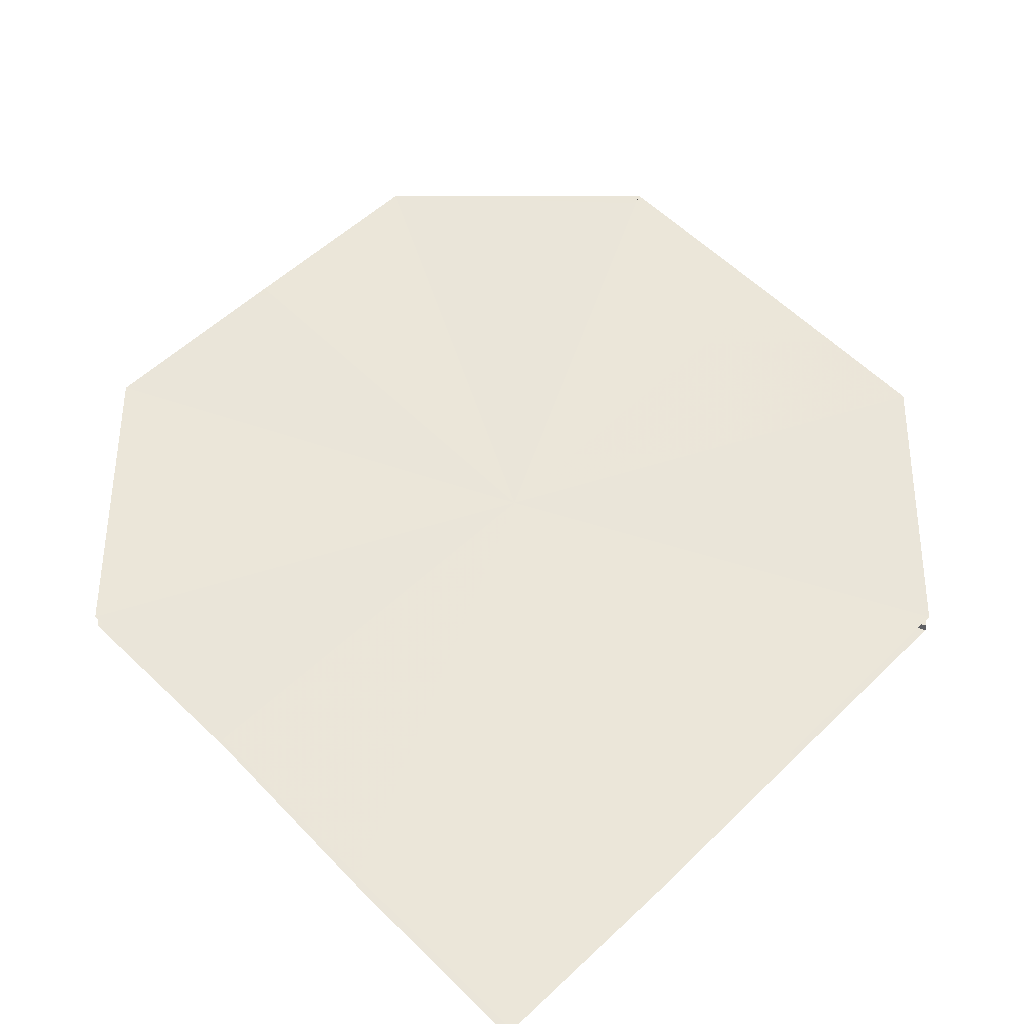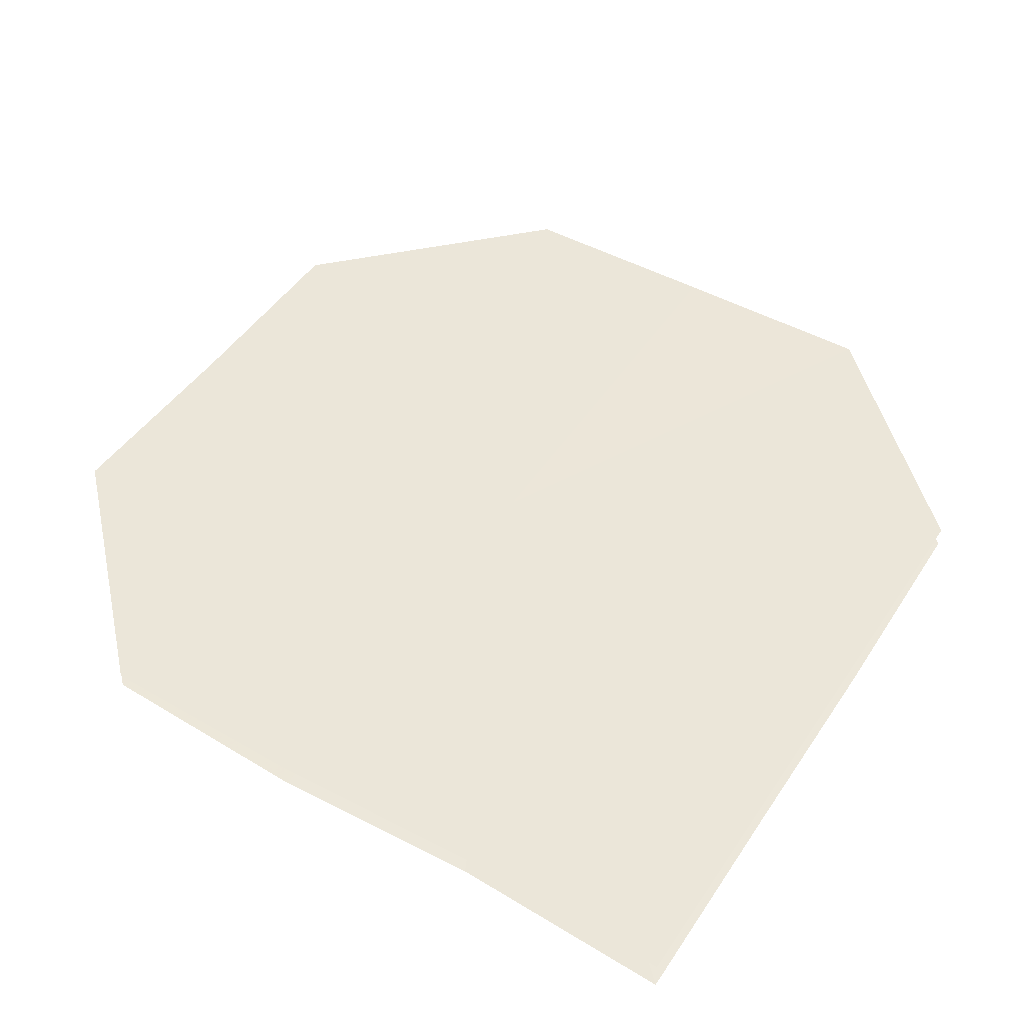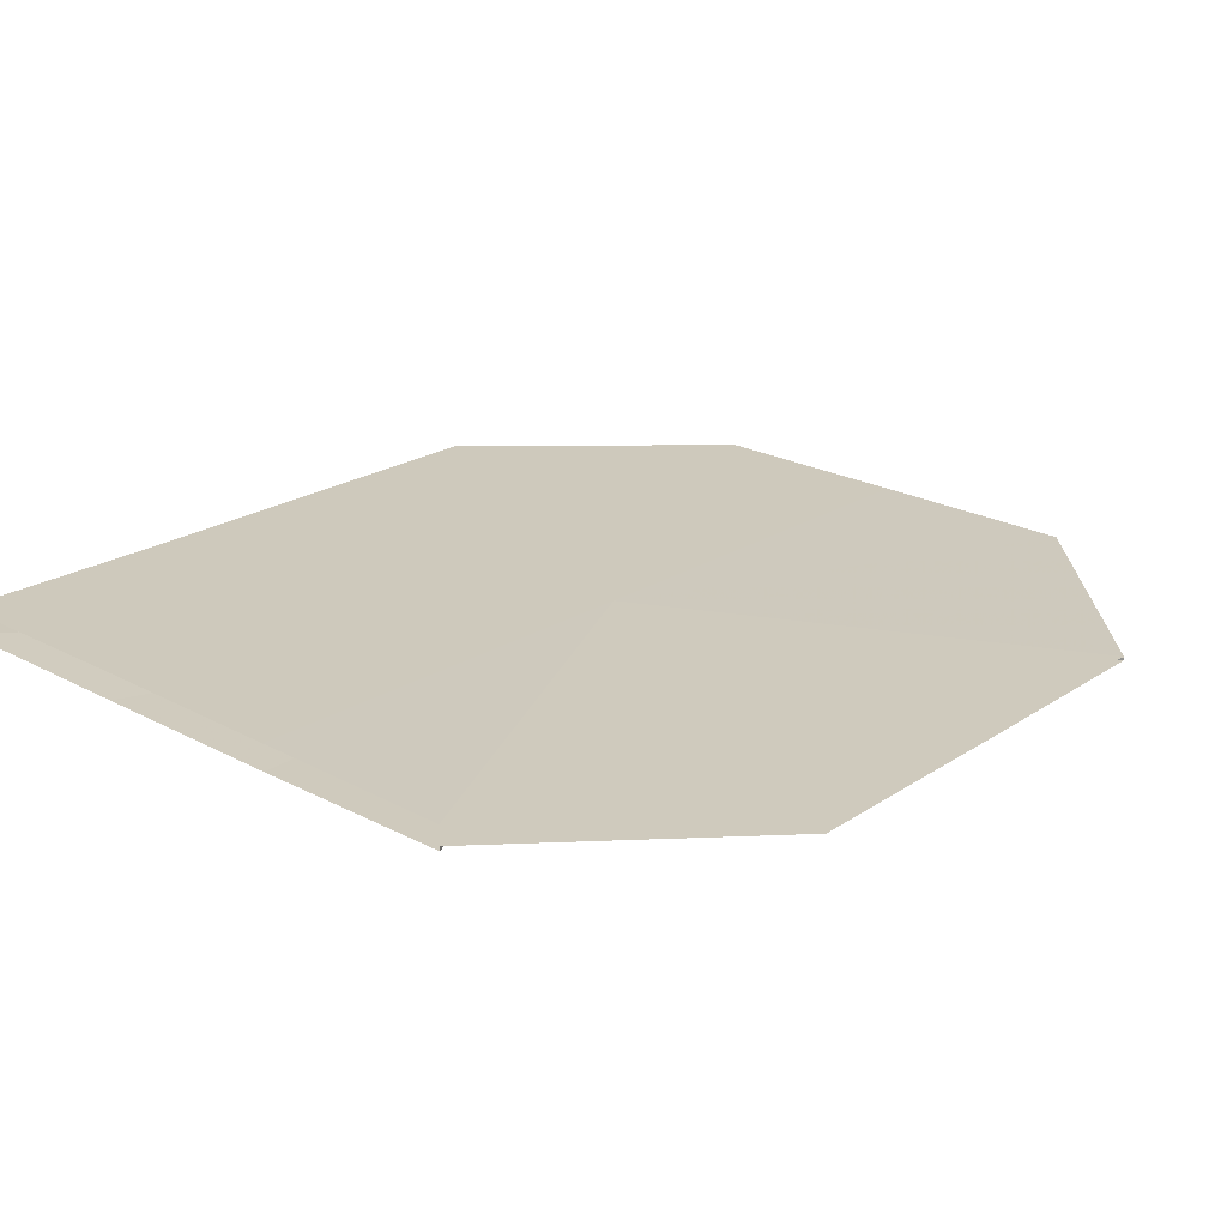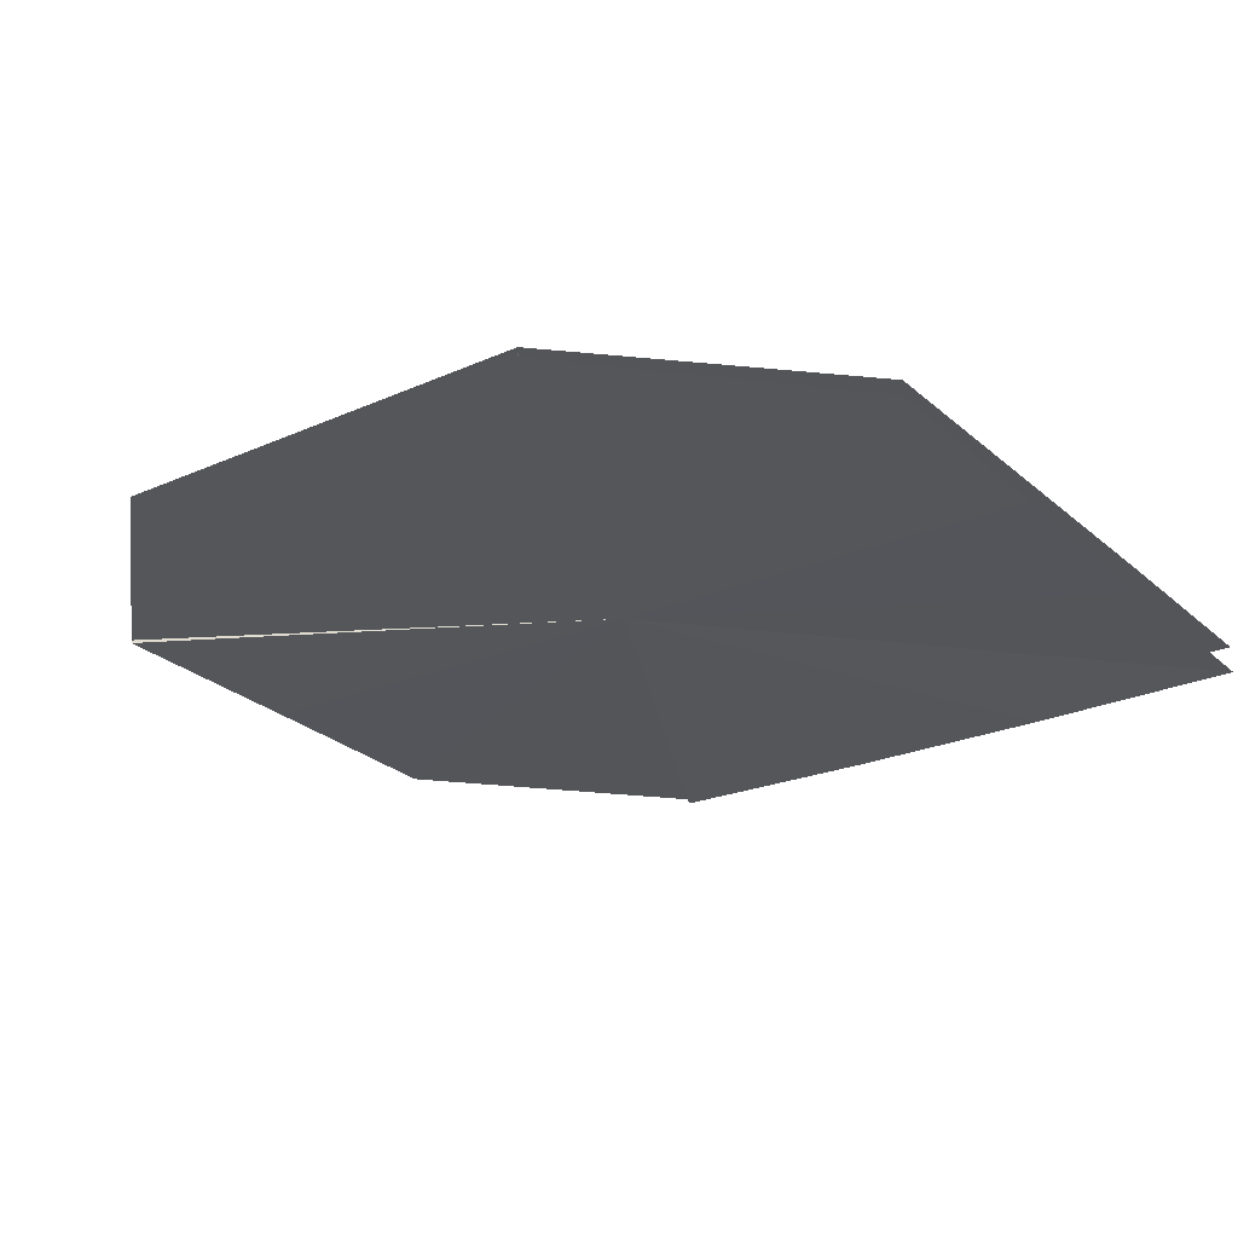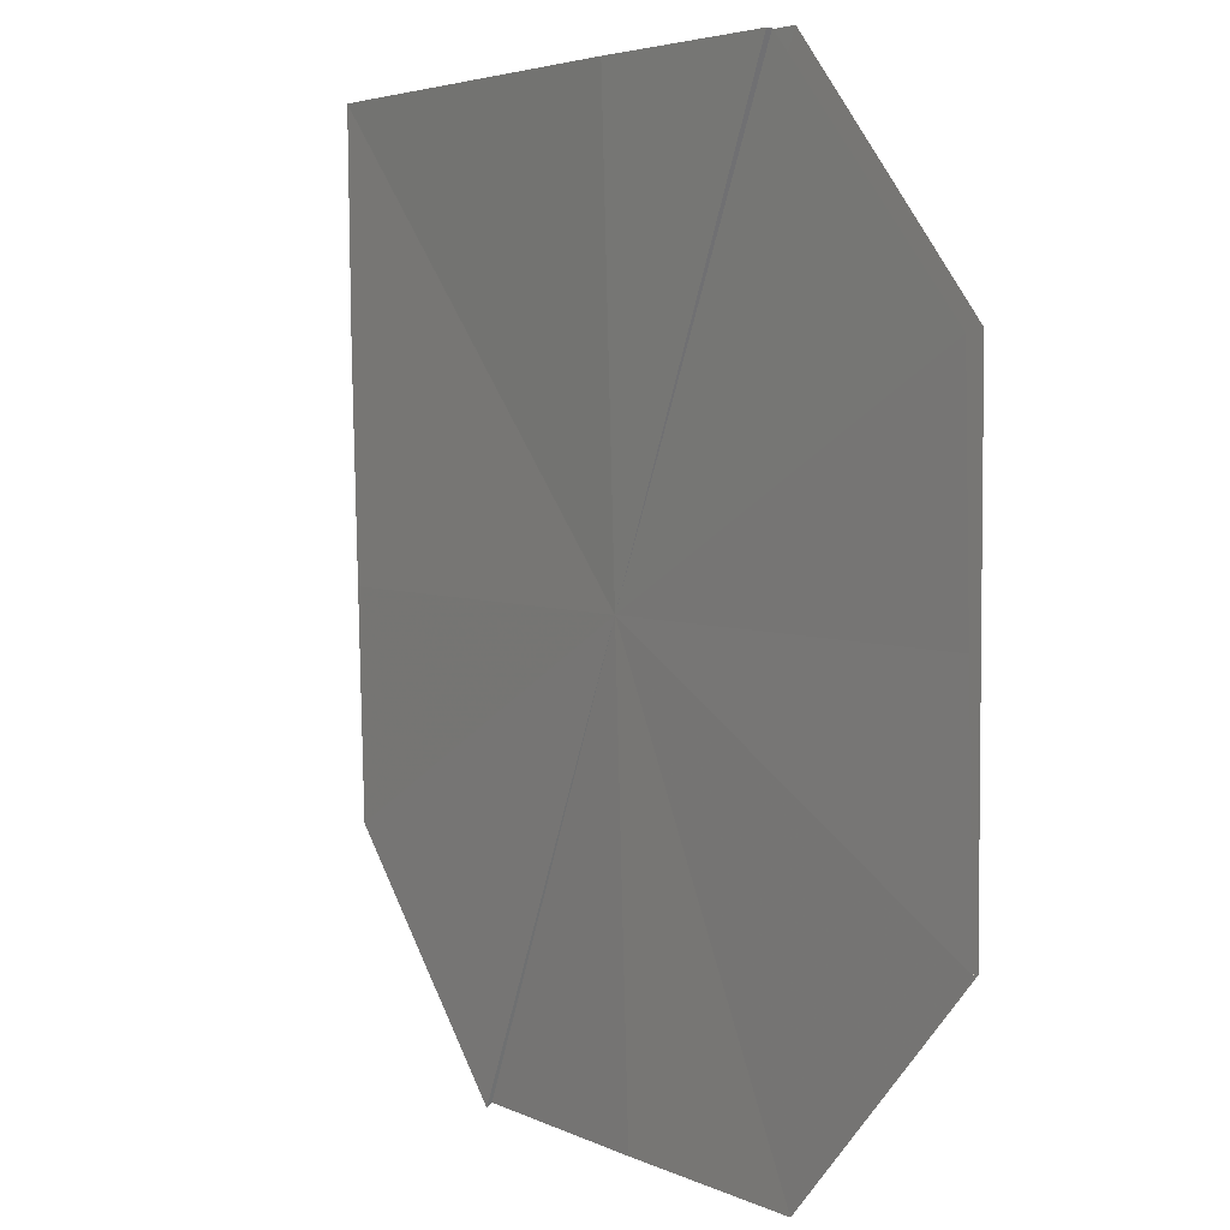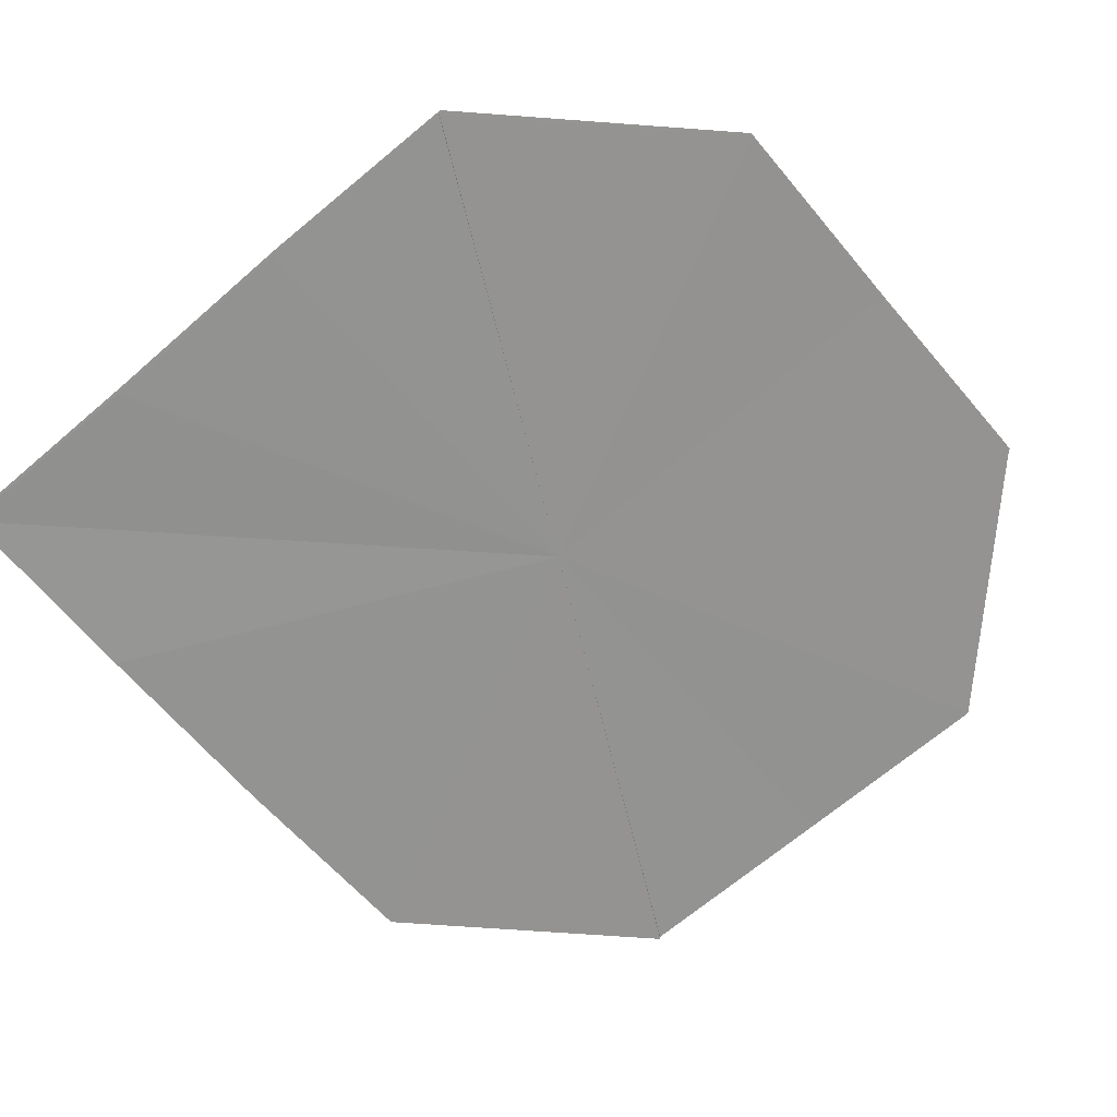
<metadata>
{"format":"obj","ext":"obj","renderer":"f3d","projection":"perspective","resolution":1024,"background":"white","views":[{"elev":57.4,"azim":135.5,"up":"+Z"},{"elev":47.5,"azim":122.0,"up":"+Z"},{"elev":22.6,"azim":-137.2,"up":"+Z"},{"elev":-24.5,"azim":35.8,"up":"+Z"},{"elev":4.2,"azim":-121.7,"up":"+Y"},{"elev":-67.1,"azim":-139.5,"up":"+Z"}]}
</metadata>
<code>
o 28987
v 2227 1867 8.524
v 2227 1867 8.524
v 2227 1867 8.525
v 2227 1867 8.525
v 2227 1867 8.524
v 2227 1867 8.525
v 2227 1867 8.525
v 2227 1867 8.525
v 2227 1867 8.525
v 2227 1867 8.525
v 2227 1867 8.525
v 2227 1867 8.525
v 2227 1867 8.525
v 2227 1867 8.525
v 2227 1867 8.525
v 2227 1867 8.525
v 2227 1867 8.526
v 2227 1867 8.526
v 2227 1867 8.526
v 2227 1867 8.526
v 2227 1867 8.526
v 2227 1867 8.526
v 2227 1867 8.526
v 2227 1867 8.526
v 2227 1867 8.526
v 2227 1867 8.526
v 2227 1867 8.526
v 2227 1867 8.526
v 2227 1867 8.526
v 2227 1867 8.526
v 2227 1867 8.526
v 2227 1867 8.526
v 2227 1867 8.525
v 2227 1867 8.525
v 2227 1867 8.525
v 2227 1867 8.525
v 2227 1867 8.525
v 2227 1867 8.526
v 2227 1867 8.525
f 1 2 3
f 2 4 3
f 5 1 3
f 4 6 3
f 6 7 3
f 8 5 9
f 7 10 11
f 12 13 11
f 14 12 3
f 15 14 9
f 16 17 9
f 17 18 3
f 18 19 11
f 18 20 21
f 20 22 21
f 23 18 21
f 22 24 21
f 25 23 21
f 24 26 21
f 27 25 21
f 28 27 21
f 26 29 21
f 30 28 21
f 29 31 21
f 32 30 21
f 31 32 21
f 33 34 35
f 36 37 35
f 38 39 35

</code>
